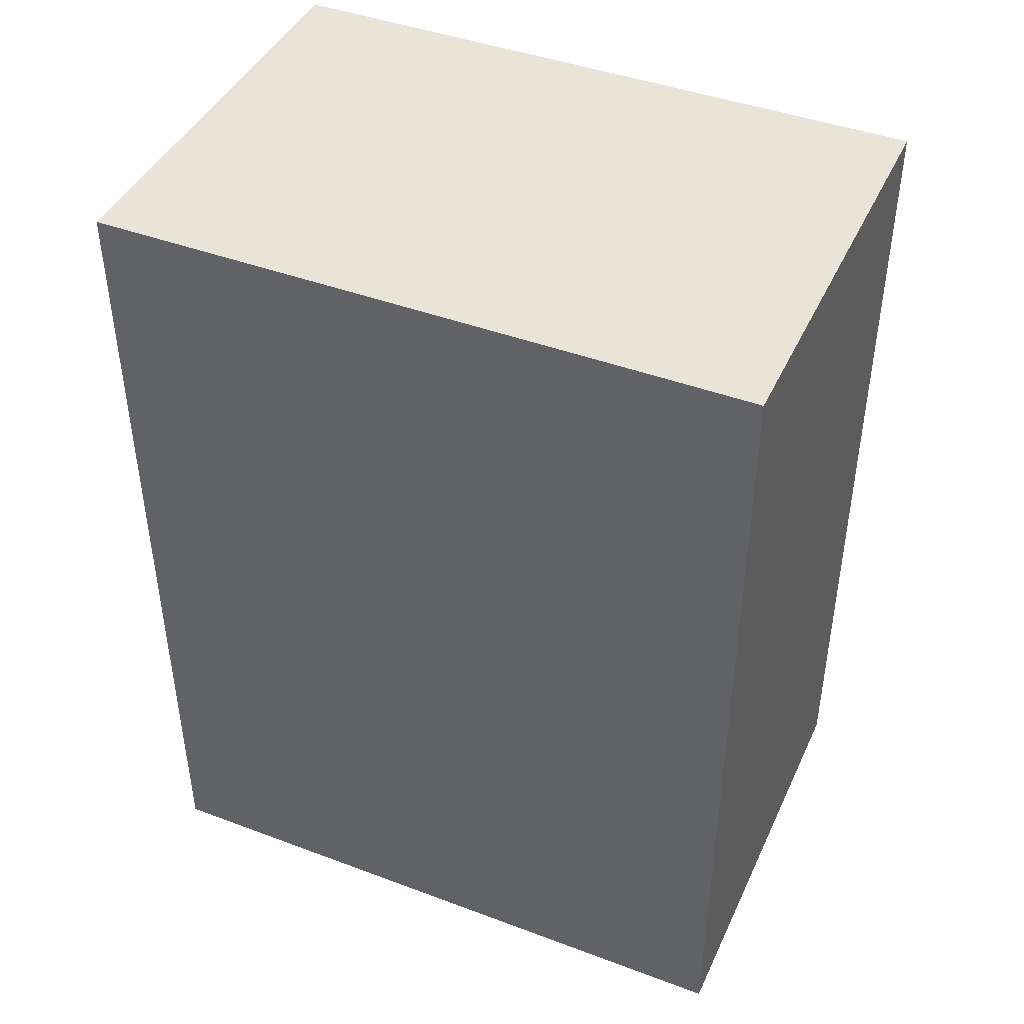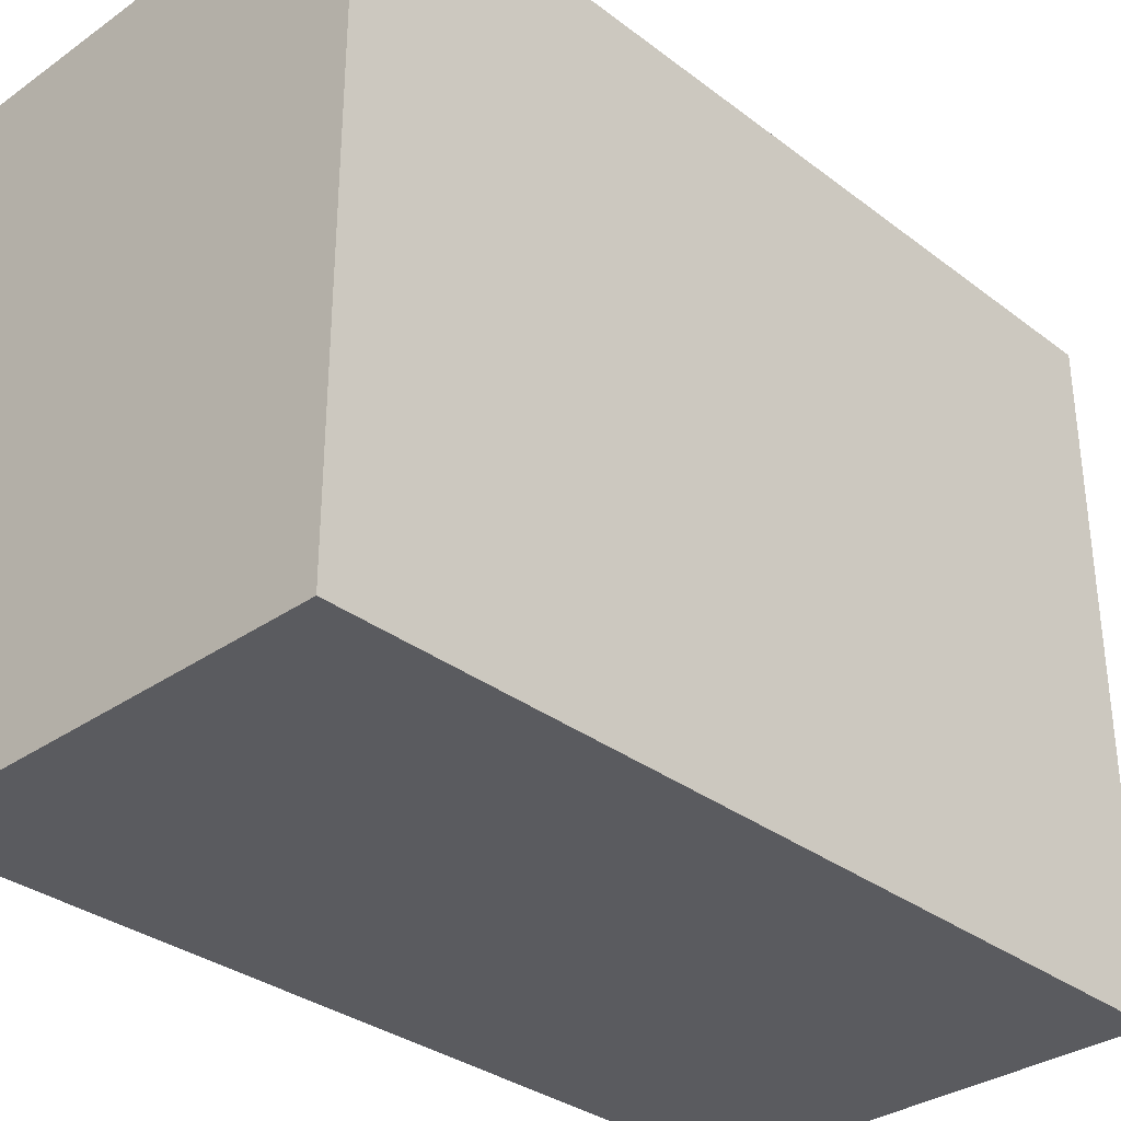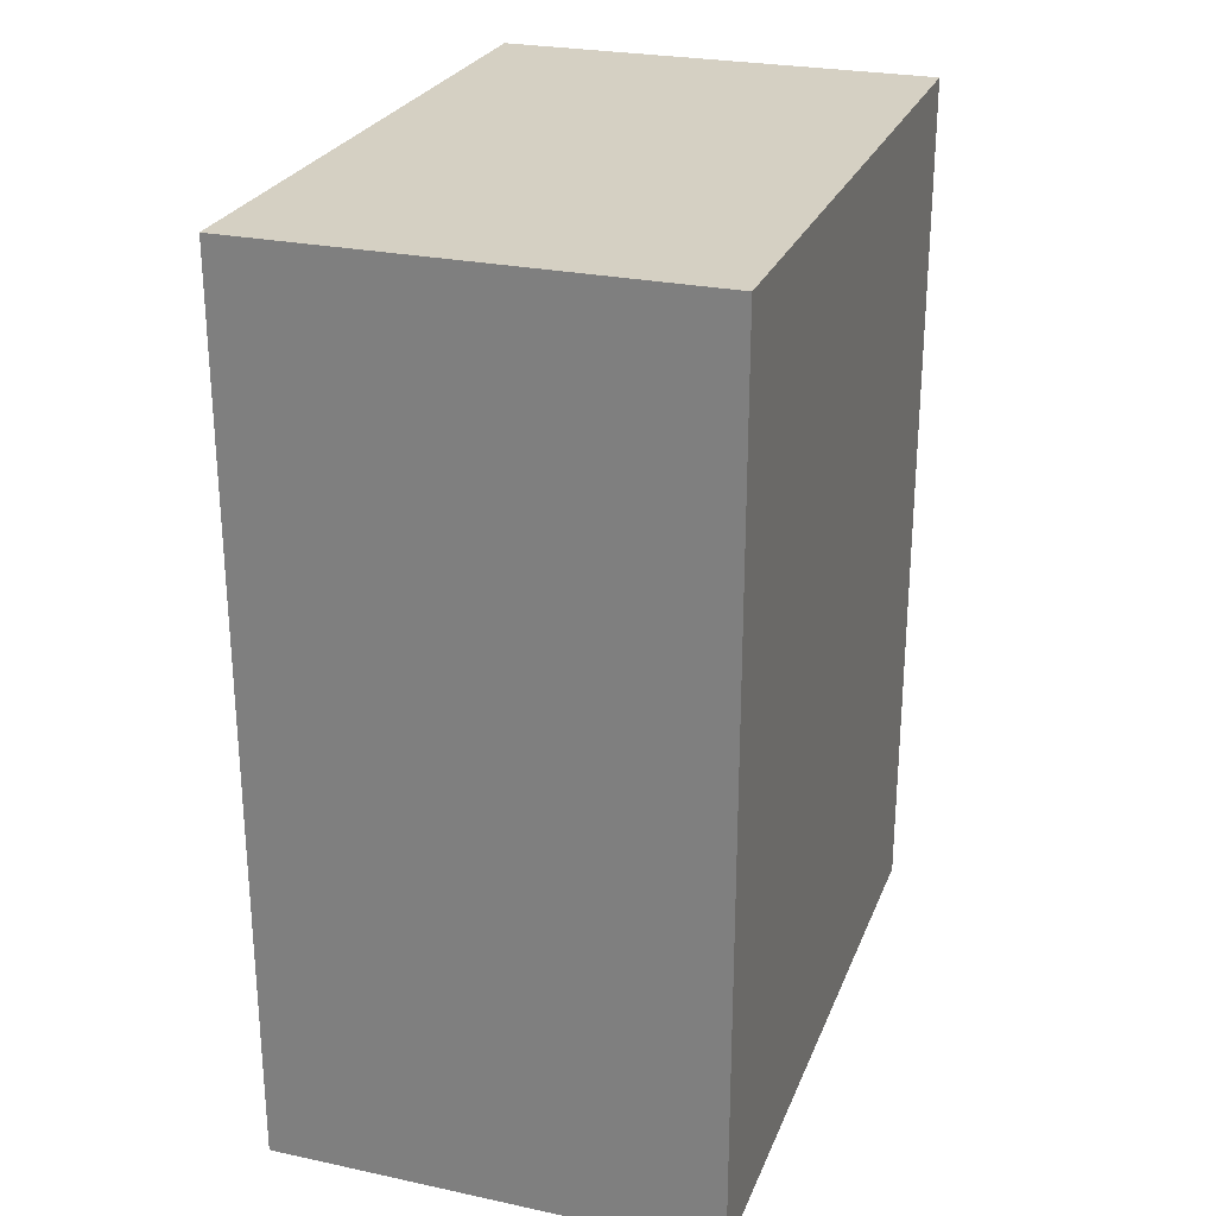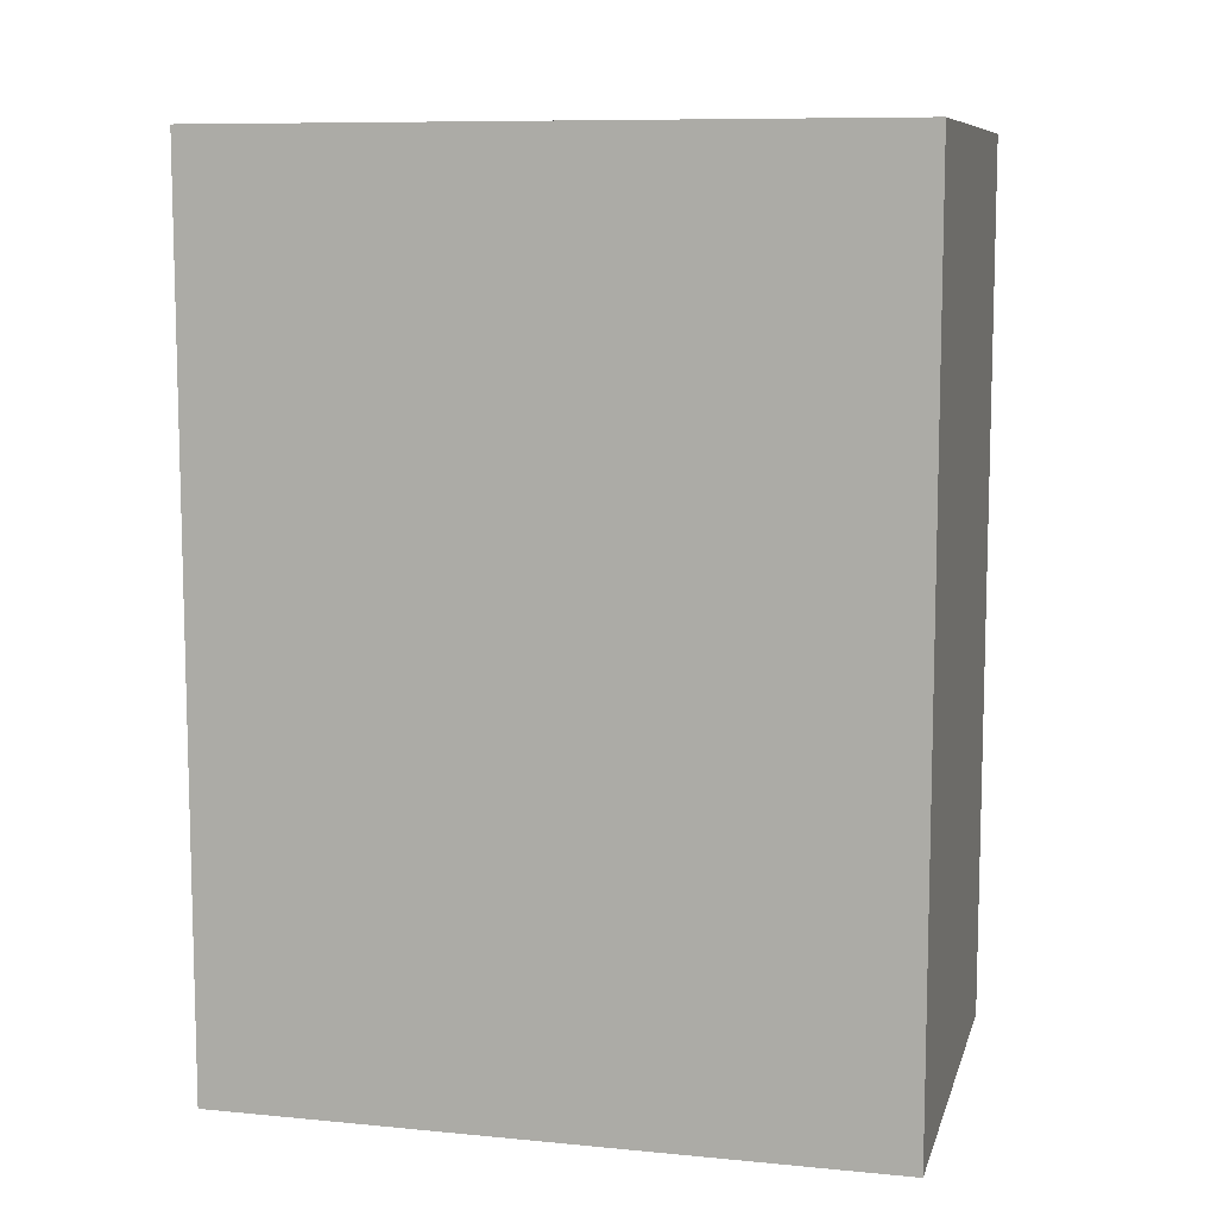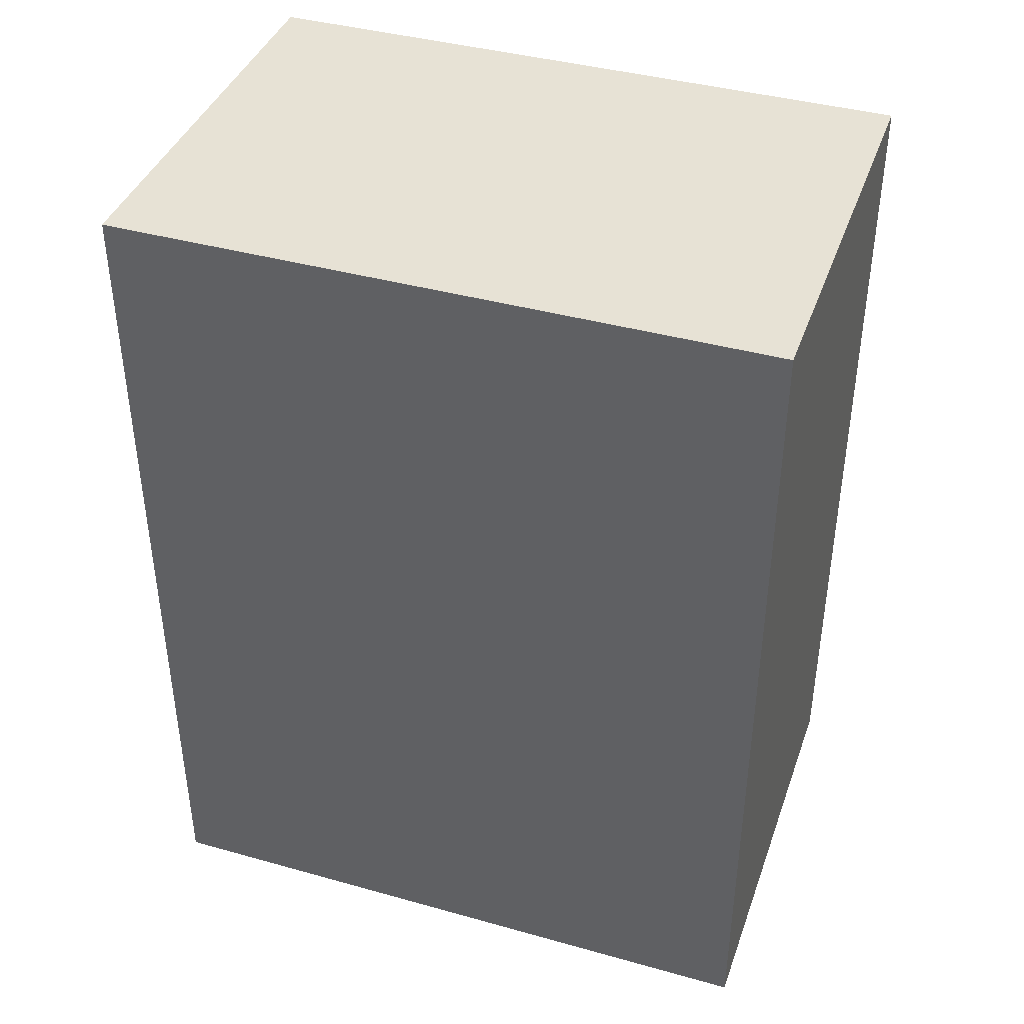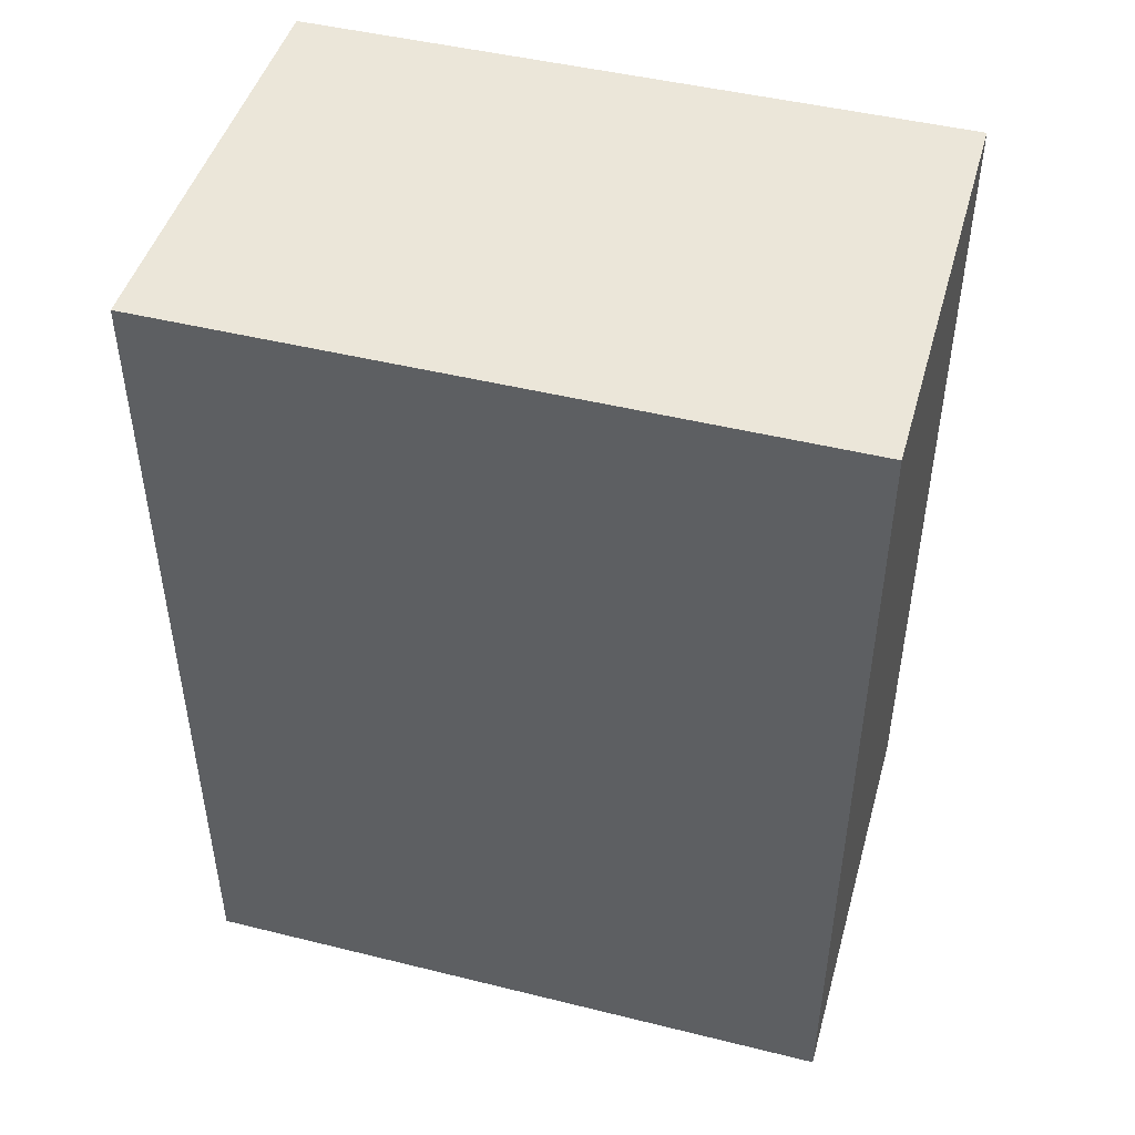
<metadata>
{"format":"obj","ext":"obj","renderer":"f3d","projection":"perspective","resolution":1024,"background":"white","views":[{"elev":43.4,"azim":113.8,"up":"+Y"},{"elev":-33.0,"azim":-136.1,"up":"+Z"},{"elev":26.1,"azim":-161.4,"up":"+Y"},{"elev":9.2,"azim":104.2,"up":"+Y"},{"elev":40.5,"azim":108.9,"up":"+Y"},{"elev":46.7,"azim":-74.3,"up":"+Y"}]}
</metadata>
<code>
g pb_Mesh325006
v 0 4 0
v -2 4 0
v 0 4 -3
v -2 4 -3
v 0 0 0
v -2 0 0
v -2 2 0
v 0 2 0
v -2 4 0
v 0 4 0
v -2 0 0
v -2 0 -3
v -2 2 -3
v -2 2 0
v -2 4 -3
v -2 4 0
v -2 2 -3
v 0 0 -3
v 0 2 -3
v -2 0 -3
v -2 4 -3
v 0 4 -3
v 0 2 -3
v 0 0 0
v 0 2 0
v 0 0 -3
v 0 4 -3
v 0 4 0
g pb_Mesh325006_0
f 3 2 1
f 3 4 2
f 7 6 5
f 7 5 8
f 9 7 8
f 9 8 10
f 13 12 11
f 13 11 14
f 15 13 14
f 15 14 16
f 19 18 17
f 18 20 17
f 22 19 21
f 19 17 21
f 25 24 23
f 24 26 23
f 28 25 27
f 25 23 27

</code>
